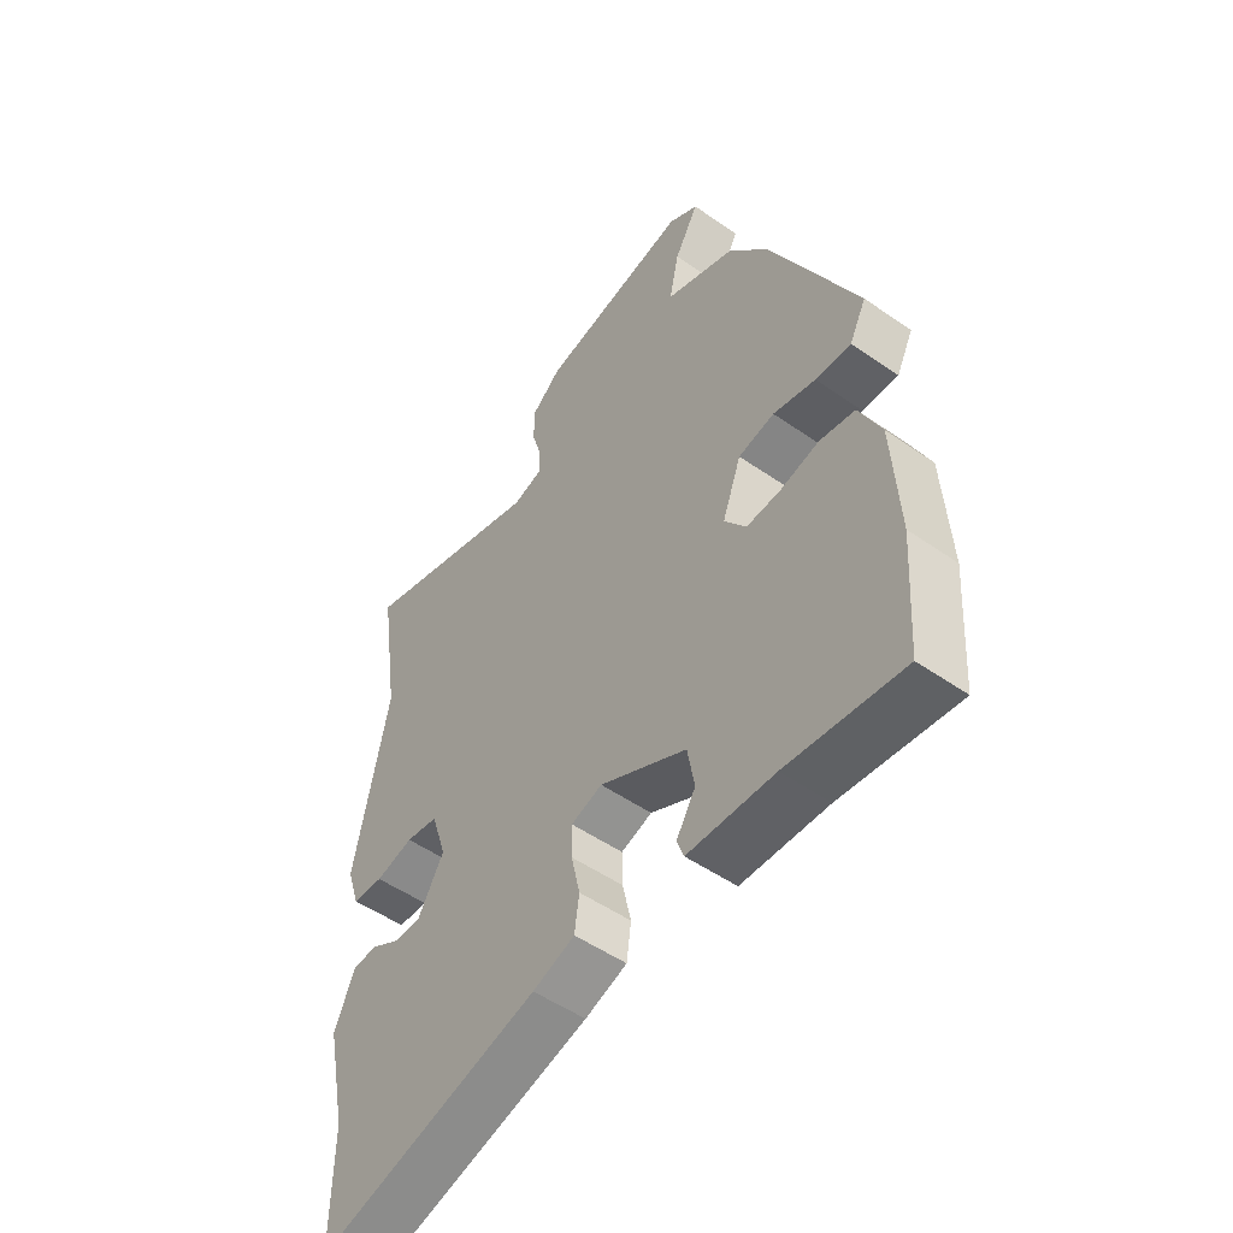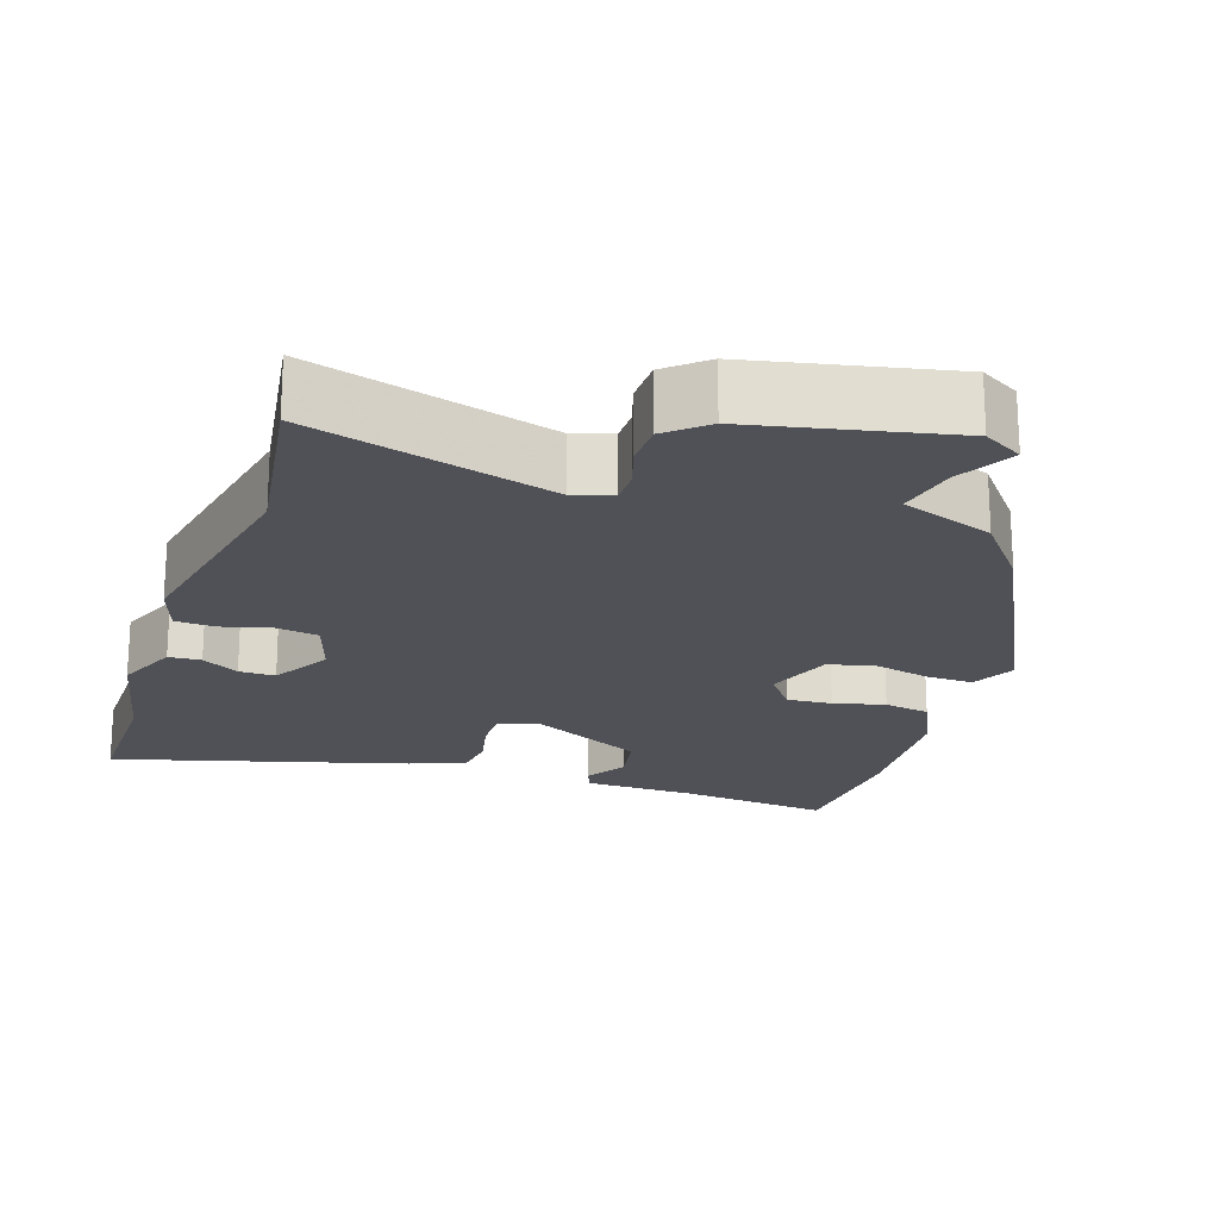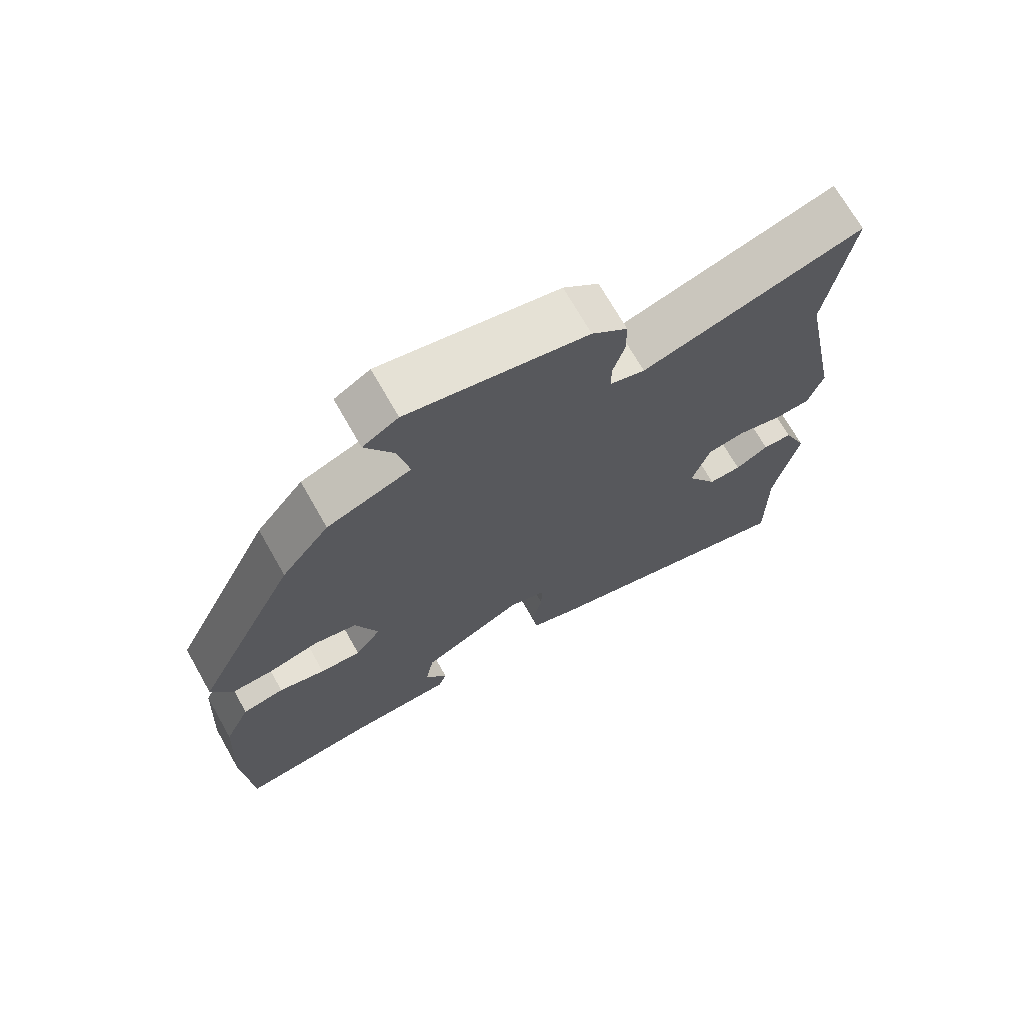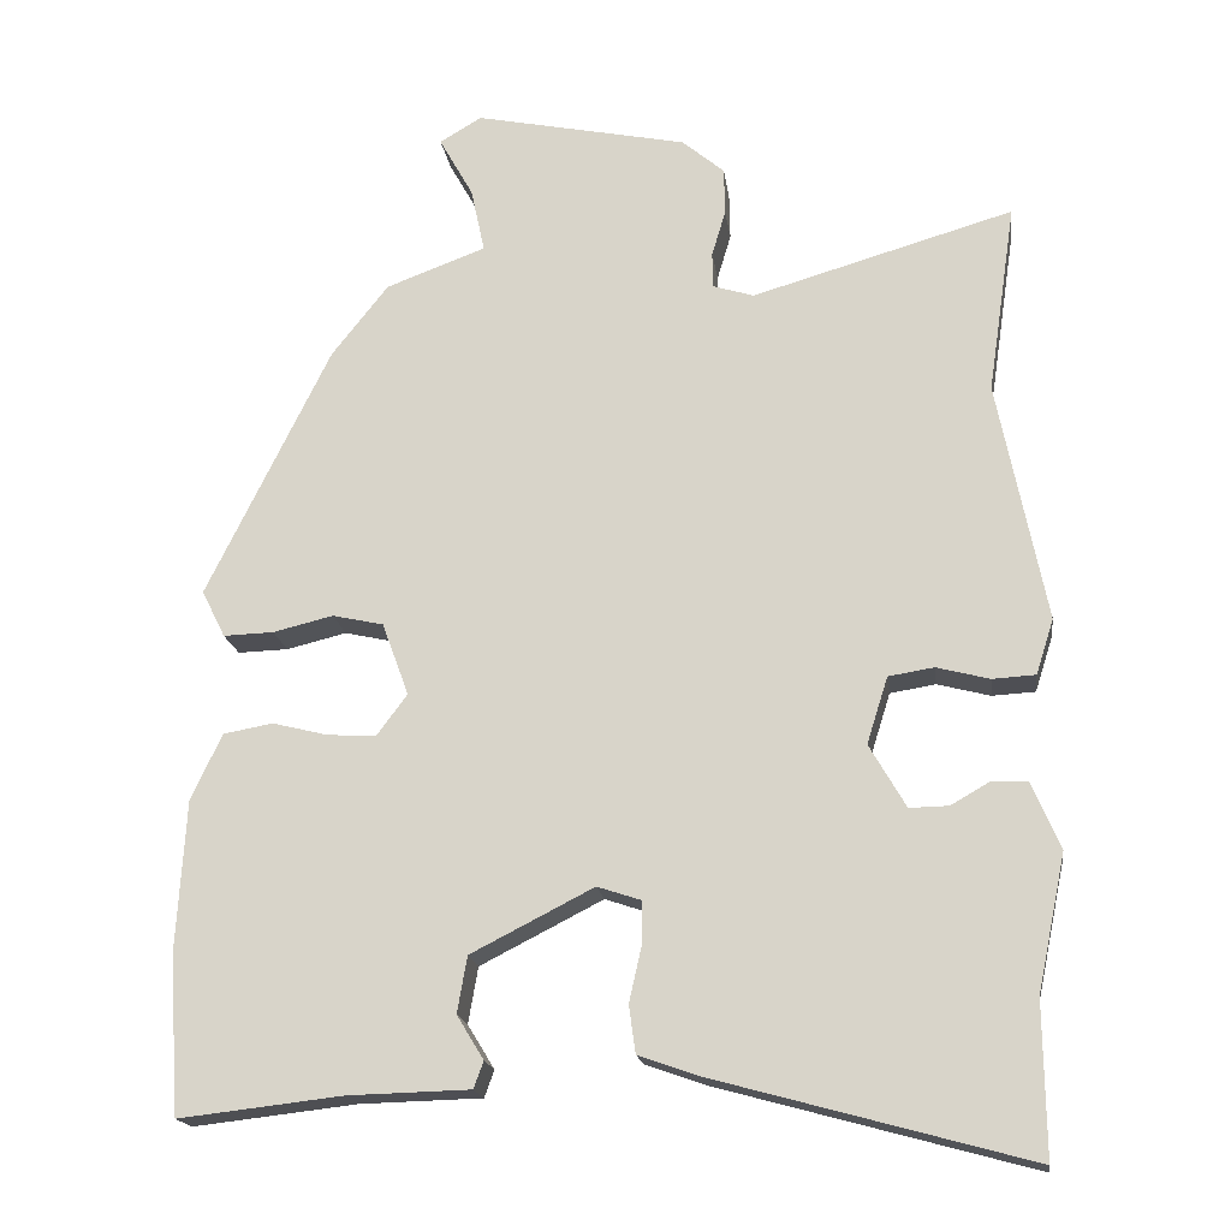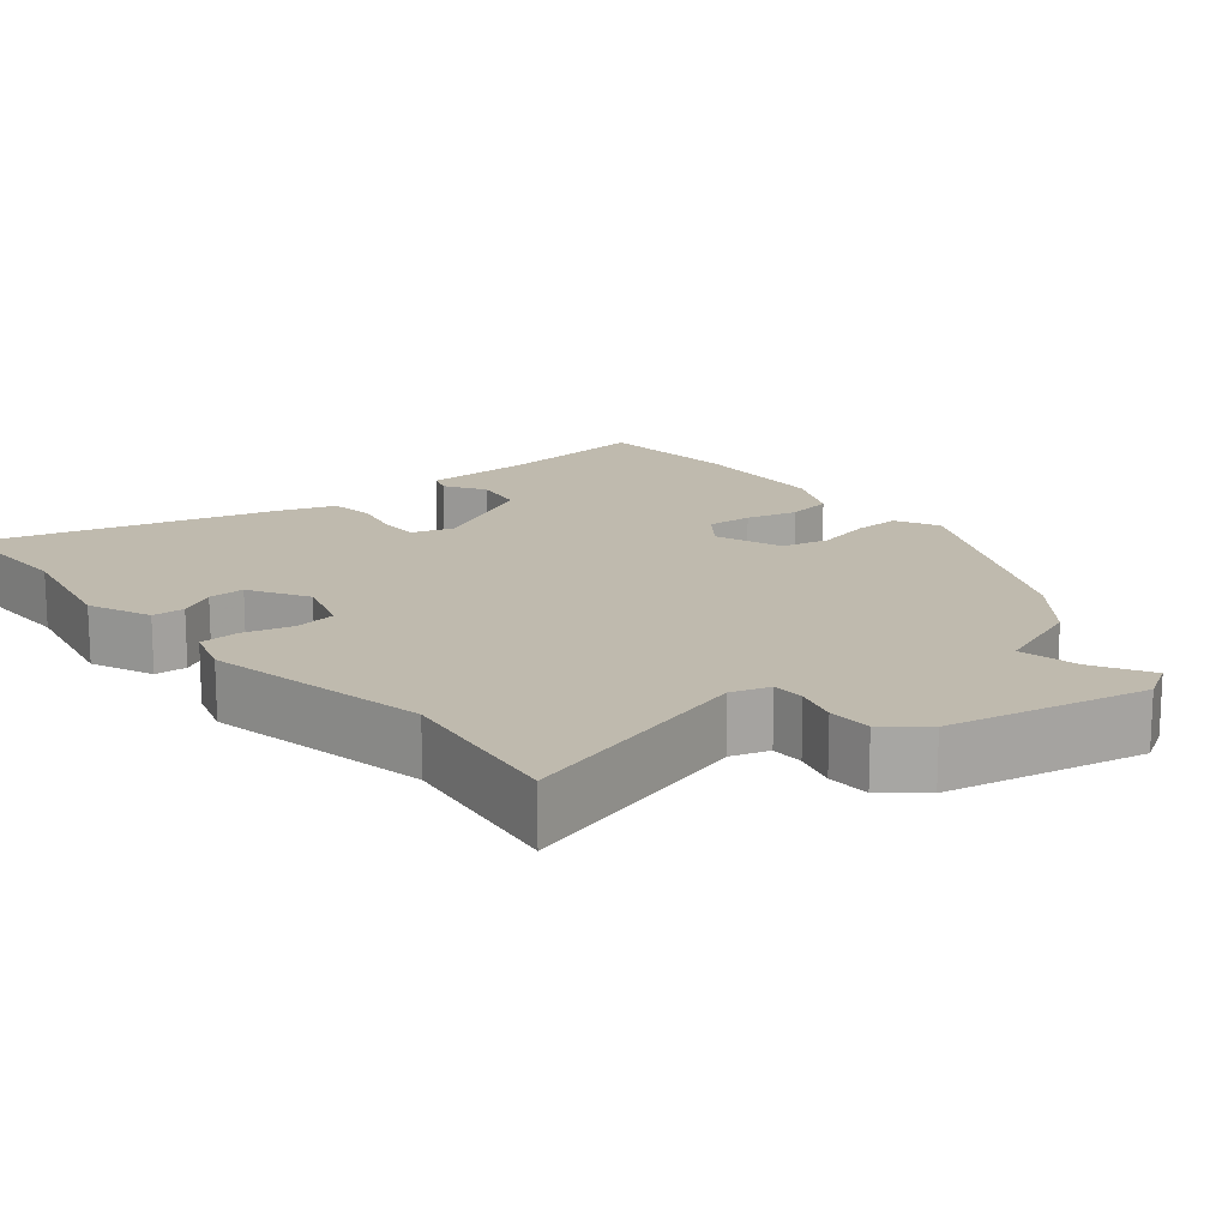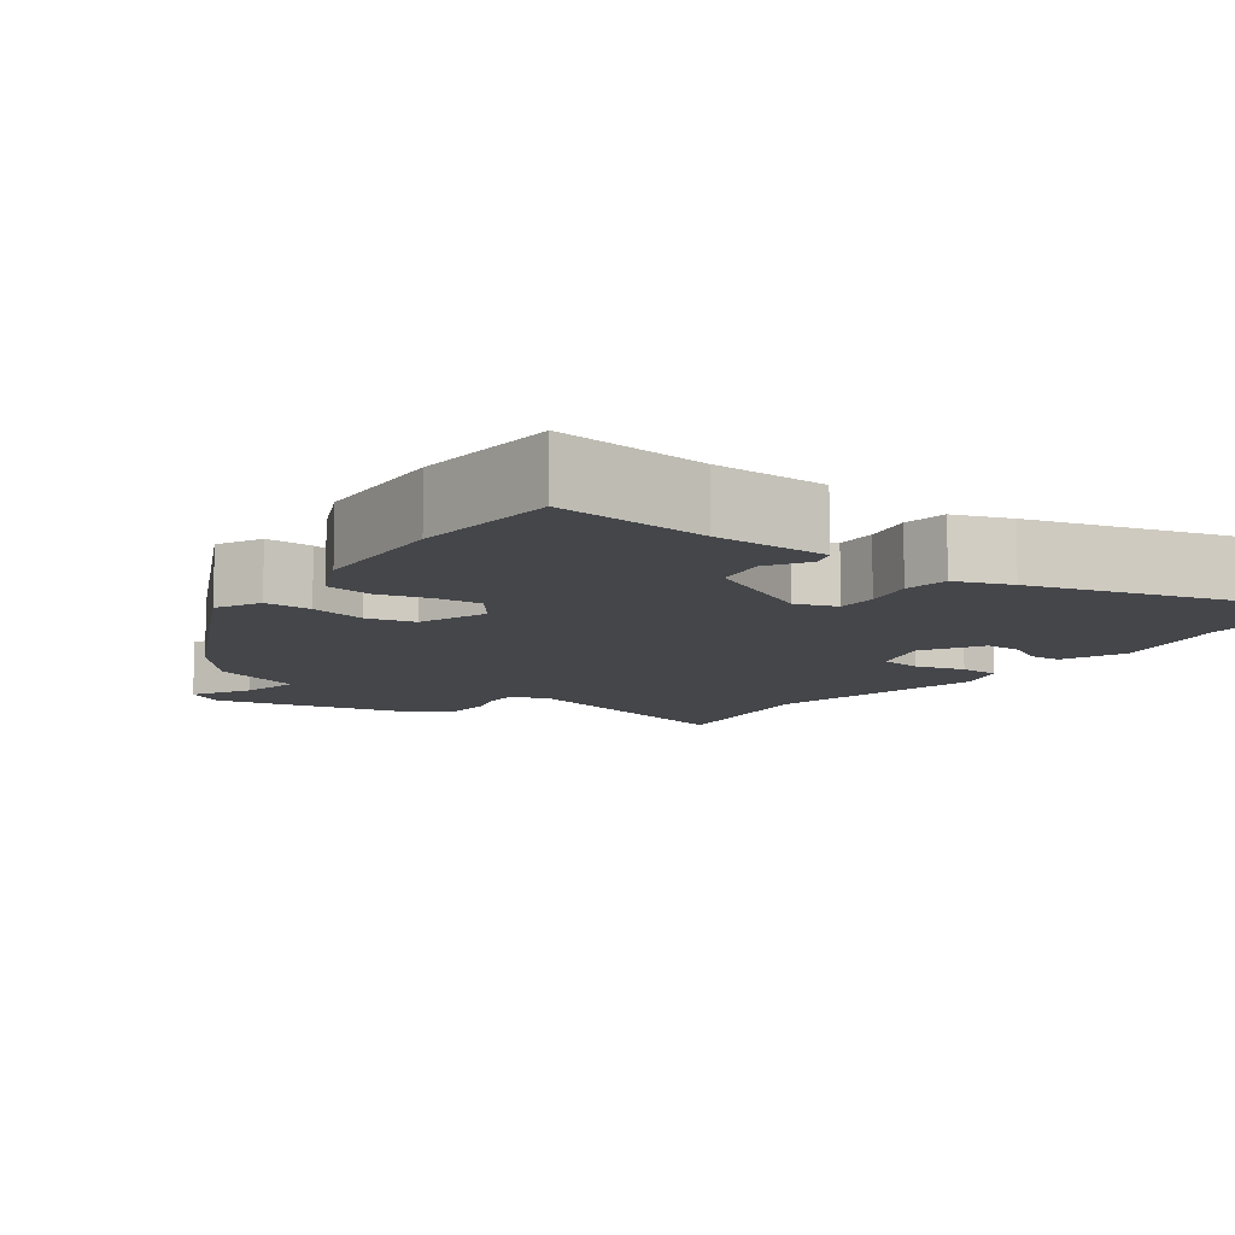
<metadata>
{"format":"obj","ext":"obj","renderer":"f3d","projection":"perspective","resolution":1024,"background":"white","views":[{"elev":-51.4,"azim":52.8,"up":"+Z"},{"elev":-20.4,"azim":-18.2,"up":"+Y"},{"elev":71.0,"azim":150.4,"up":"+Z"},{"elev":-18.2,"azim":-172.3,"up":"+Z"},{"elev":15.8,"azim":-39.5,"up":"+Y"},{"elev":-9.8,"azim":144.2,"up":"+Y"}]}
</metadata>
<code>
v -0.501 0.07 -0.583
v -0.499 0.07 -0.395
v -0.534 0.07 -0.228
v -0.499 0.07 -0.145
v -0.456 0.07 -0.143
v -0.407 0.07 -0.171
v -0.359 0.07 -0.172
v -0.314 0.07 -0.094
v -0.34 0.07 -0.012
v -0.396 0.07 -0.003
v -0.461 0.07 -0.02
v -0.514 0.07 -0.017
v -0.536 0.07 0.051
v -0.477 0.07 0.348
v -0.512 0.07 0.583
v -0.19 0.07 0.489
v -0.139 0.07 0.505
v -0.139 0.07 0.549
v -0.156 0.07 0.606
v -0.155 0.07 0.664
v -0.103 0.07 0.708
v 0.159 0.07 0.762
v 0.211 0.07 0.731
v 0.169 0.07 0.656
v 0.152 0.07 0.576
v 0.275 0.07 0.53
v 0.345 0.07 0.441
v 0.497 0.07 0.131
v 0.468 0.07 0.073
v 0.406 0.07 0.075
v 0.332 0.07 0.093
v 0.269 0.07 0.079
v 0.236 0.07 -0.011
v 0.274 0.07 -0.062
v 0.334 0.07 -0.058
v 0.402 0.07 -0.041
v 0.463 0.07 -0.052
v 0.501 0.07 -0.134
v 0.512 0.07 -0.321
v 0.499 0.07 -0.514
v 0.298 0.07 -0.491
v 0.148 0.07 -0.487
v 0.136 0.07 -0.454
v 0.169 0.07 -0.4
v 0.157 0.07 -0.331
v 0.006 0.07 -0.254
v -0.048 0.07 -0.272
v -0.047 0.07 -0.326
v -0.032 0.07 -0.393
v -0.04 0.07 -0.451
v -0.113 0.07 -0.477
v -0.501 0 -0.583
v -0.499 0 -0.395
v -0.534 0 -0.228
v -0.499 0 -0.145
v -0.456 0 -0.143
v -0.407 0 -0.171
v -0.359 0 -0.172
v -0.314 0 -0.094
v -0.34 0 -0.012
v -0.396 0 -0.003
v -0.461 0 -0.02
v -0.514 0 -0.017
v -0.536 0 0.051
v -0.477 0 0.348
v -0.512 0 0.583
v -0.19 0 0.489
v -0.139 0 0.505
v -0.139 0 0.549
v -0.156 0 0.606
v -0.155 0 0.664
v -0.103 0 0.708
v 0.159 0 0.762
v 0.211 0 0.731
v 0.169 0 0.656
v 0.152 0 0.576
v 0.275 0 0.53
v 0.345 0 0.441
v 0.497 0 0.131
v 0.468 0 0.073
v 0.406 0 0.075
v 0.332 0 0.093
v 0.269 0 0.079
v 0.236 0 -0.011
v 0.274 0 -0.062
v 0.334 0 -0.058
v 0.402 0 -0.041
v 0.463 0 -0.052
v 0.501 0 -0.134
v 0.512 0 -0.321
v 0.499 0 -0.514
v 0.298 0 -0.491
v 0.148 0 -0.487
v 0.136 0 -0.454
v 0.169 0 -0.4
v 0.157 0 -0.331
v 0.006 0 -0.254
v -0.048 0 -0.272
v -0.047 0 -0.326
v -0.032 0 -0.393
v -0.04 0 -0.451
v -0.113 0 -0.477
f 48 49 50 51
f 47 48 51 1
f 41 42 43 44
f 41 44 45
f 40 41 45
f 39 40 45
f 38 39 45 46
f 35 36 37 38
f 34 35 38 46
f 28 29 30 31
f 28 31 32
f 25 26 27 28
f 25 28 32
f 21 22 23 24
f 21 24 25
f 18 19 20 21
f 17 18 21 25
f 16 17 25 32
f 14 15 16 32
f 10 11 12 13
f 9 10 13 14
f 3 4 5 6
f 2 3 6 7
f 47 1 2 7
f 33 34 46 47
f 33 47 7 8
f 9 14 32 33
f 8 9 33
f 102 101 100 99
f 52 102 99 98
f 95 94 93 92
f 96 95 92
f 96 92 91
f 96 91 90
f 97 96 90 89
f 89 88 87 86
f 97 89 86 85
f 82 81 80 79
f 83 82 79
f 79 78 77 76
f 83 79 76
f 75 74 73 72
f 76 75 72
f 72 71 70 69
f 76 72 69 68
f 83 76 68 67
f 83 67 66 65
f 64 63 62 61
f 65 64 61 60
f 57 56 55 54
f 58 57 54 53
f 58 53 52 98
f 98 97 85 84
f 59 58 98 84
f 84 83 65 60
f 84 60 59
f 1 52 53 2
f 2 53 54 3
f 3 54 55 4
f 4 55 56 5
f 5 56 57 6
f 6 57 58 7
f 7 58 59 8
f 8 59 60 9
f 9 60 61 10
f 10 61 62 11
f 11 62 63 12
f 12 63 64 13
f 13 64 65 14
f 14 65 66 15
f 15 66 67 16
f 16 67 68 17
f 17 68 69 18
f 18 69 70 19
f 19 70 71 20
f 20 71 72 21
f 21 72 73 22
f 22 73 74 23
f 23 74 75 24
f 24 75 76 25
f 25 76 77 26
f 26 77 78 27
f 27 78 79 28
f 28 79 80 29
f 29 80 81 30
f 30 81 82 31
f 31 82 83 32
f 32 83 84 33
f 33 84 85 34
f 34 85 86 35
f 35 86 87 36
f 36 87 88 37
f 37 88 89 38
f 38 89 90 39
f 39 90 91 40
f 40 91 92 41
f 41 92 93 42
f 42 93 94 43
f 43 94 95 44
f 44 95 96 45
f 45 96 97 46
f 46 97 98 47
f 47 98 99 48
f 48 99 100 49
f 49 100 101 50
f 50 101 102 51
f 51 102 52 1

</code>
